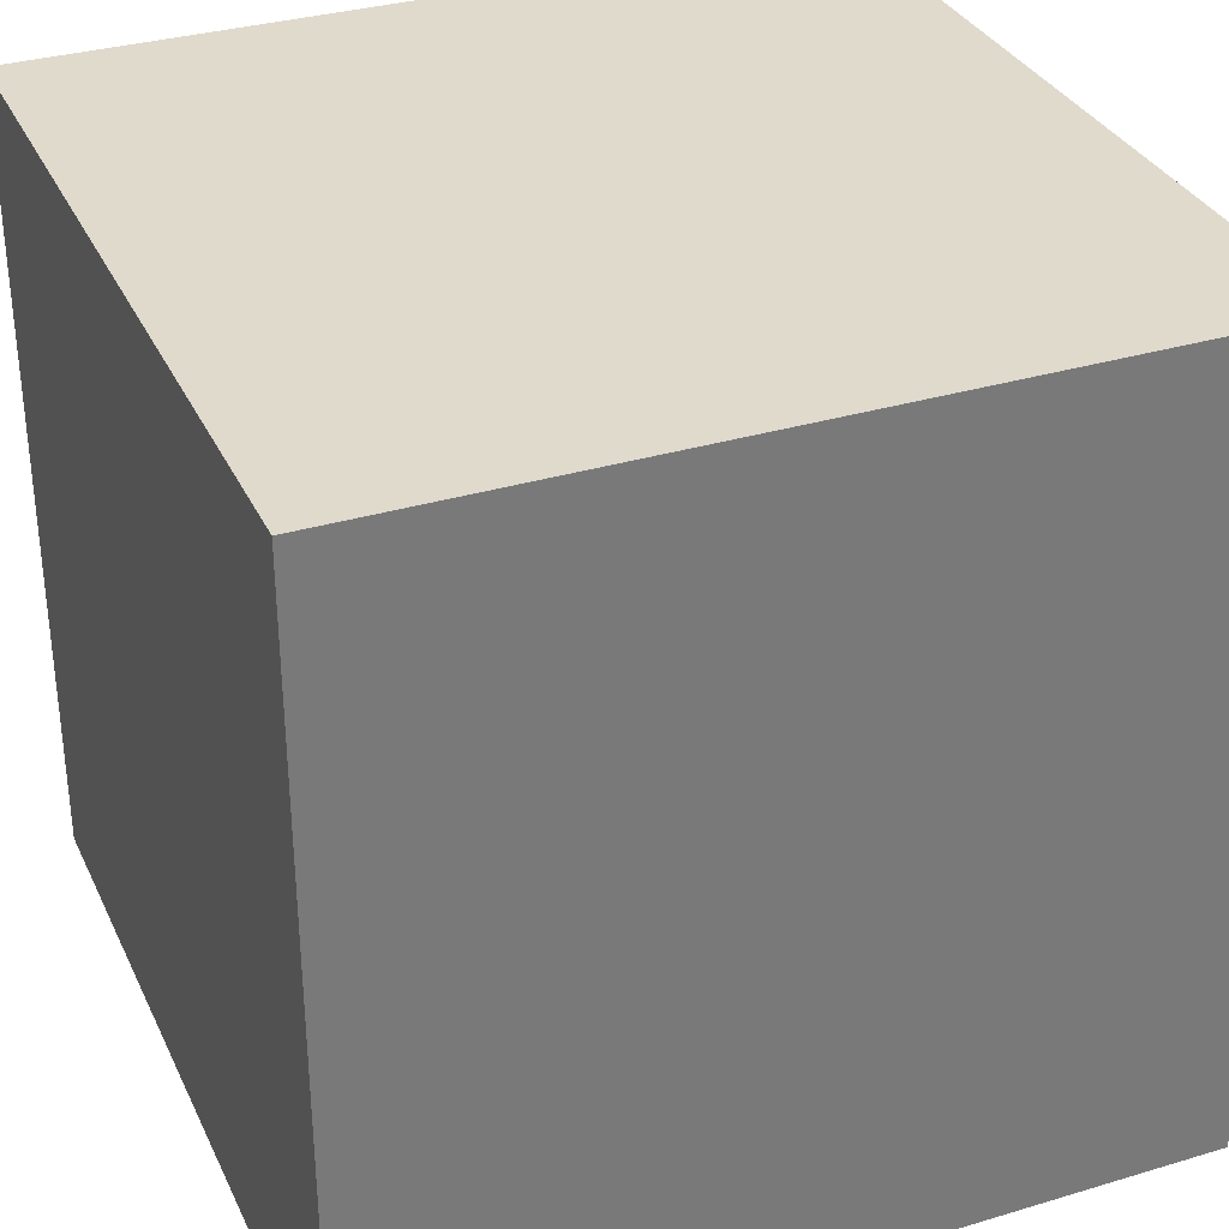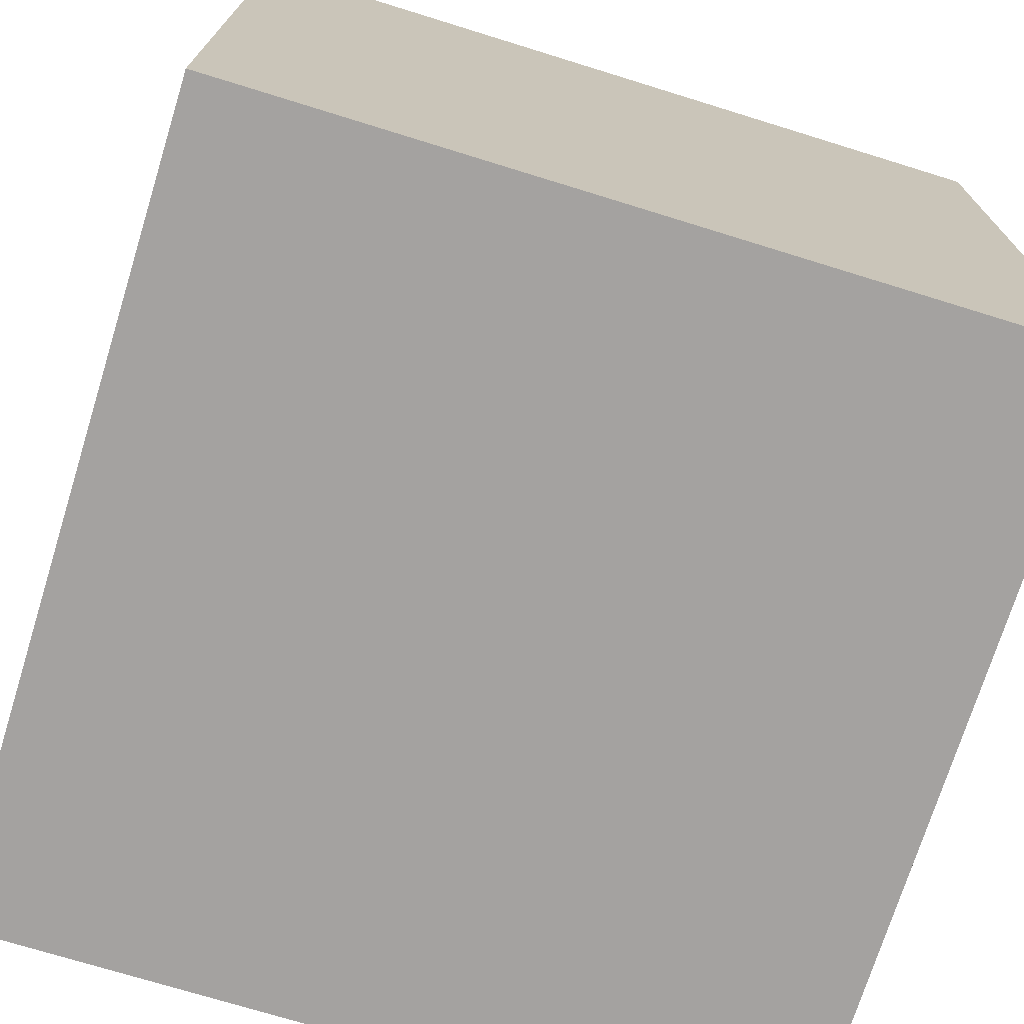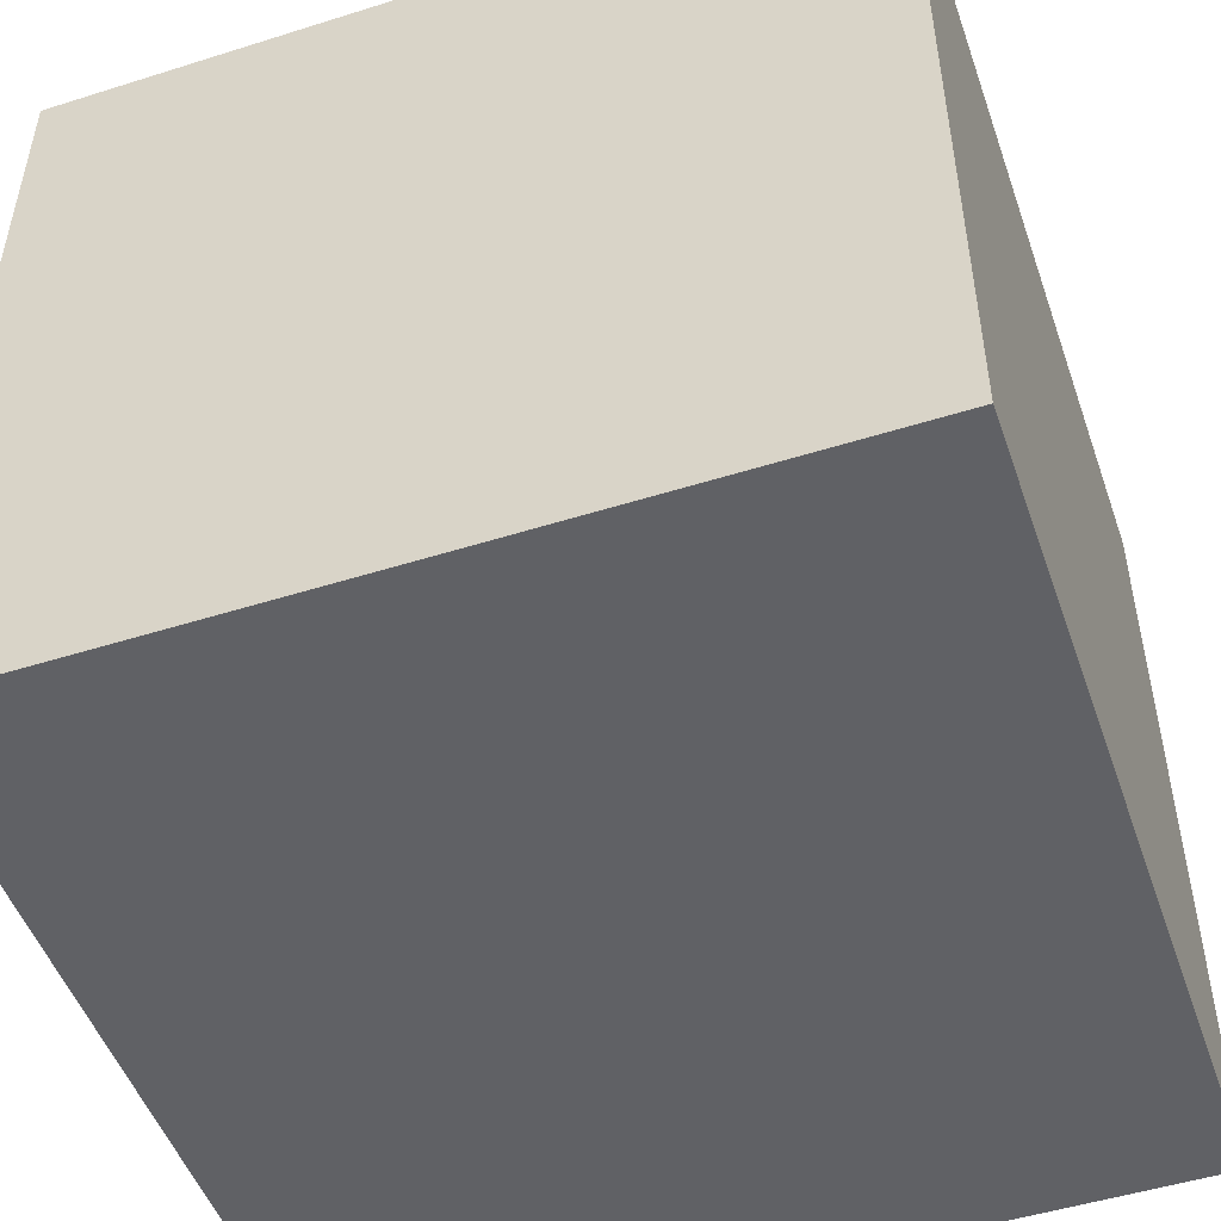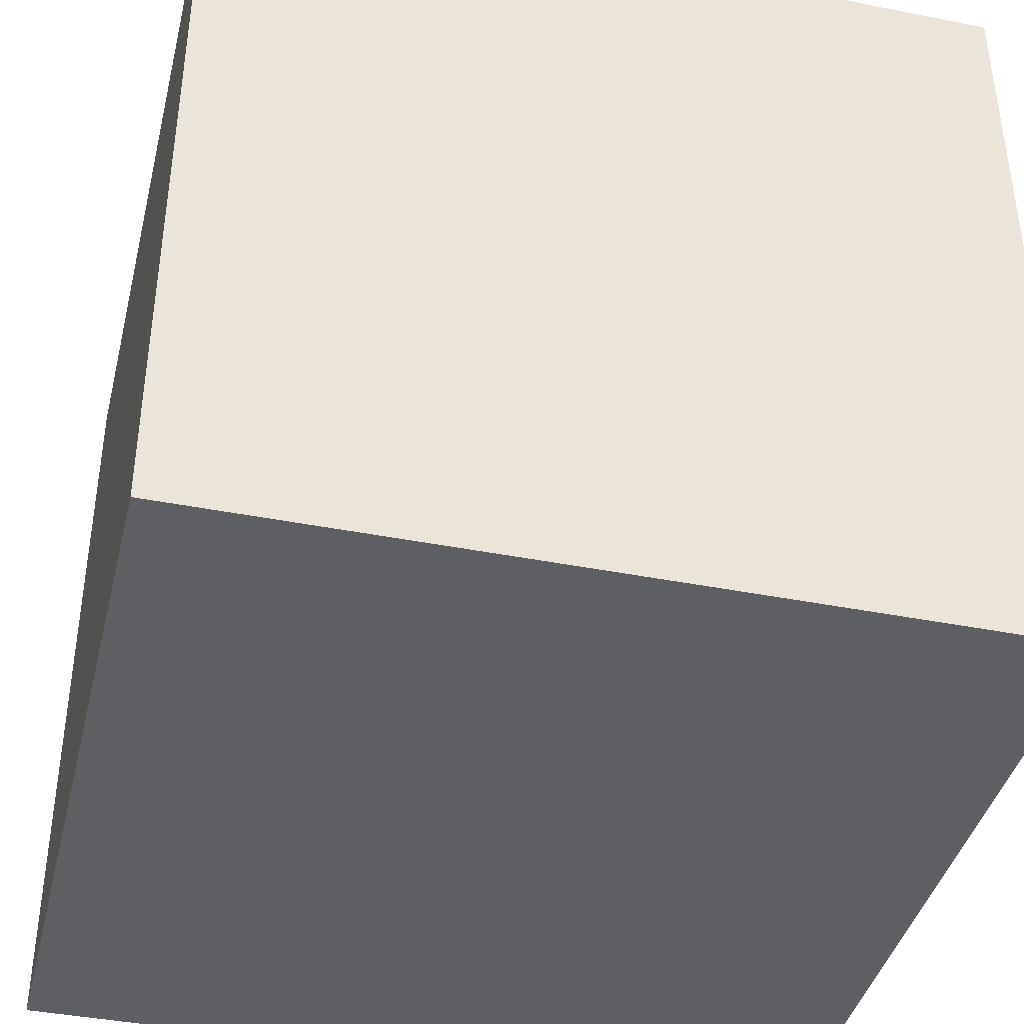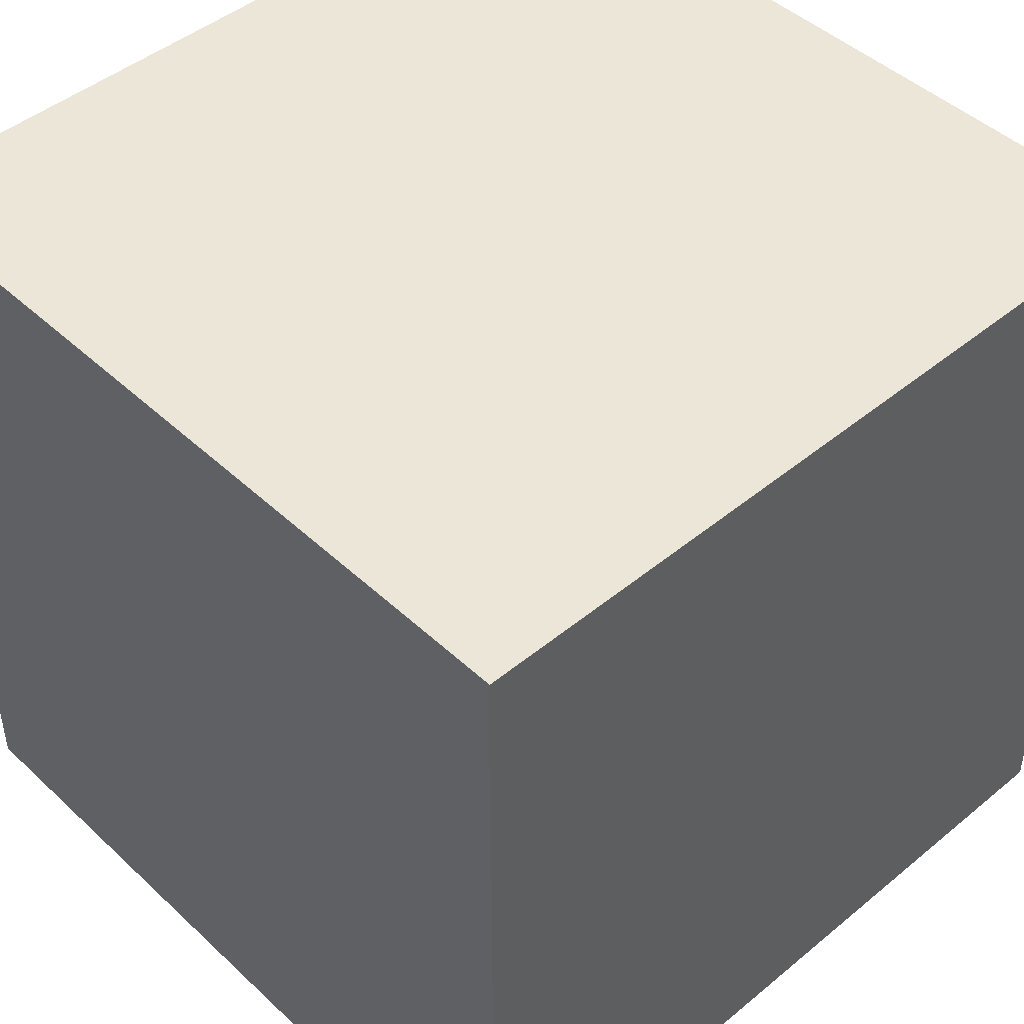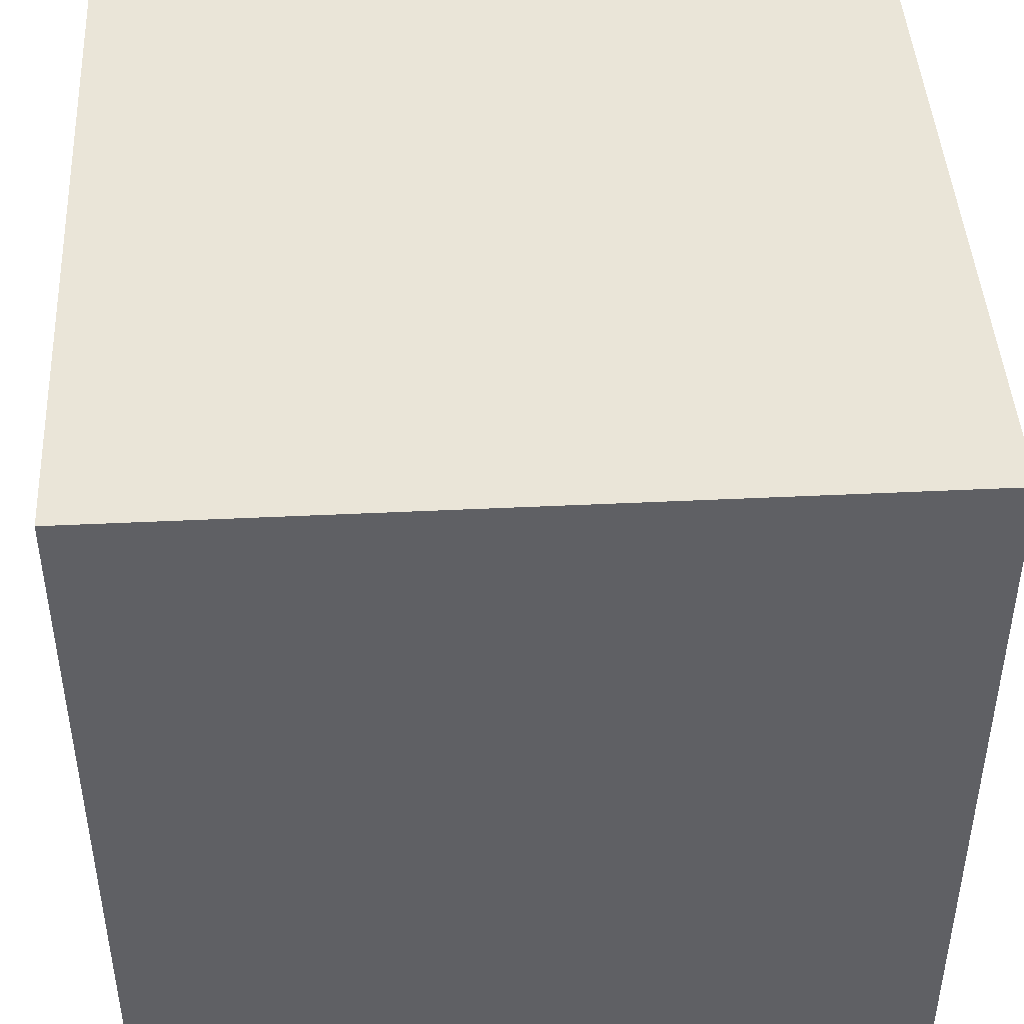
<metadata>
{"format":"obj","ext":"obj","renderer":"f3d","projection":"perspective","resolution":1024,"background":"white","views":[{"elev":33.1,"azim":-112.4,"up":"+Y"},{"elev":-72.7,"azim":72.8,"up":"+Z"},{"elev":-50.1,"azim":19.1,"up":"+Z"},{"elev":-40.7,"azim":-13.6,"up":"+Y"},{"elev":46.1,"azim":136.7,"up":"+Z"},{"elev":44.6,"azim":-93.2,"up":"+Y"}]}
</metadata>
<code>
o tree
v 0.5 -0.5 -0.5
v -0.5 -0.5 0.5
v 0.5 -0.5 0.5
v -0.5 0.5 0.5
v 0.5 0.5 -0.5
v 0.5 0.5 0.5
v 0.5 0.5 0.5
v 0.5 -0.5 -0.5
v 0.5 -0.5 0.5
v 0.5 0.5 -0.5
v -0.5 -0.5 -0.5
v 0.5 -0.5 -0.5
v -0.5 -0.5 -0.5
v -0.5 0.5 0.5
v -0.5 -0.5 0.5
v 0.5 -0.5 0.5
v -0.5 0.5 0.5
v 0.5 0.5 0.5
v 0.5 -0.5 -0.5
v -0.5 -0.5 -0.5
v -0.5 -0.5 0.5
v -0.5 0.5 0.5
v -0.5 0.5 -0.5
v 0.5 0.5 -0.5
v 0.5 0.5 0.5
v 0.5 0.5 -0.5
v 0.5 -0.5 -0.5
v 0.5 0.5 -0.5
v -0.5 0.5 -0.5
v -0.5 -0.5 -0.5
v -0.5 -0.5 -0.5
v -0.5 0.5 -0.5
v -0.5 0.5 0.5
v 0.5 -0.5 0.5
v -0.5 -0.5 0.5
v -0.5 0.5 0.5
f 1 2 3
f 4 5 6
f 7 8 9
f 10 11 12
f 13 14 15
f 16 17 18
f 19 20 21
f 22 23 24
f 25 26 27
f 28 29 30
f 31 32 33
f 34 35 36

</code>
